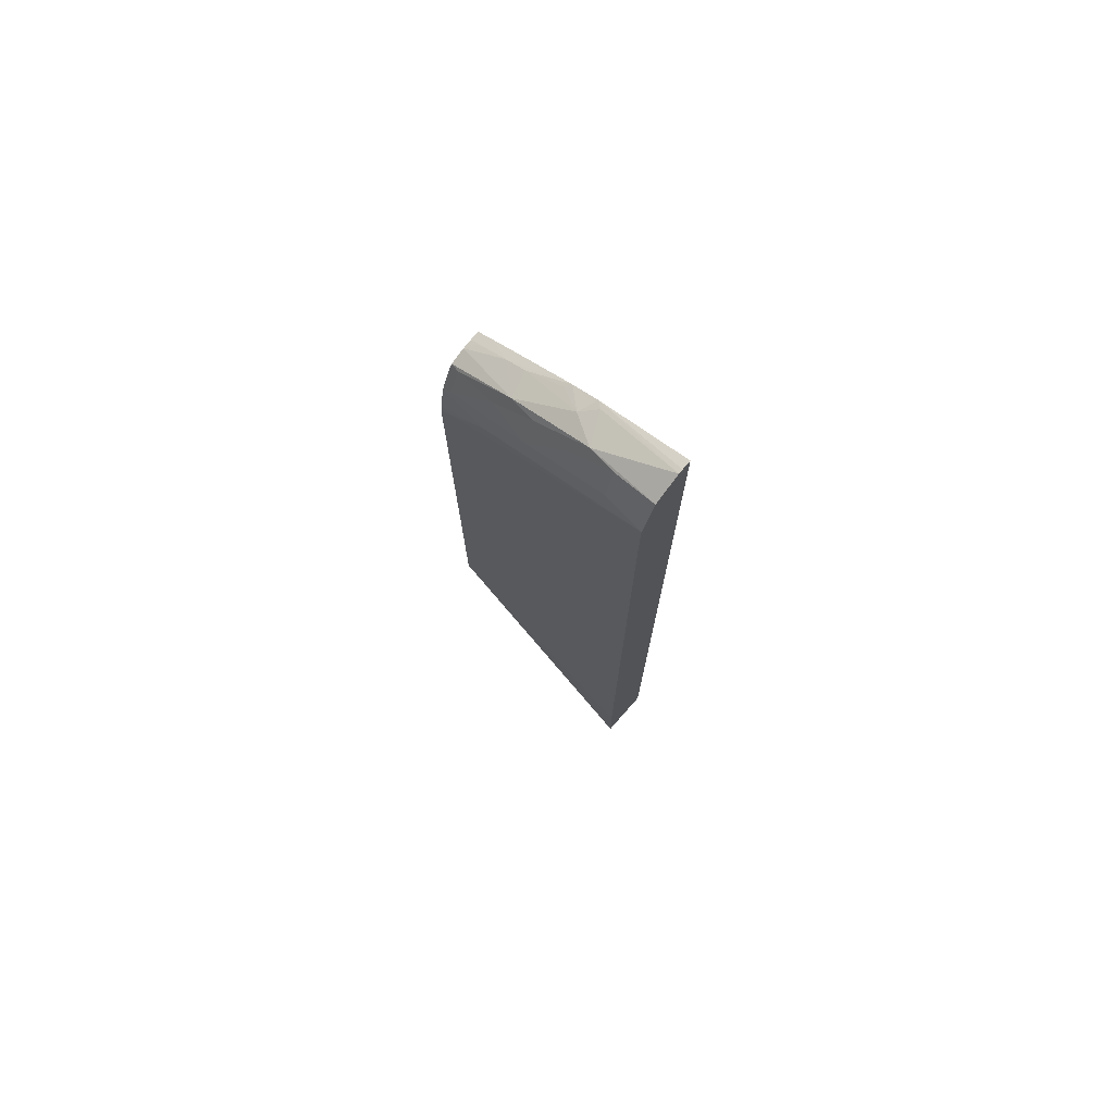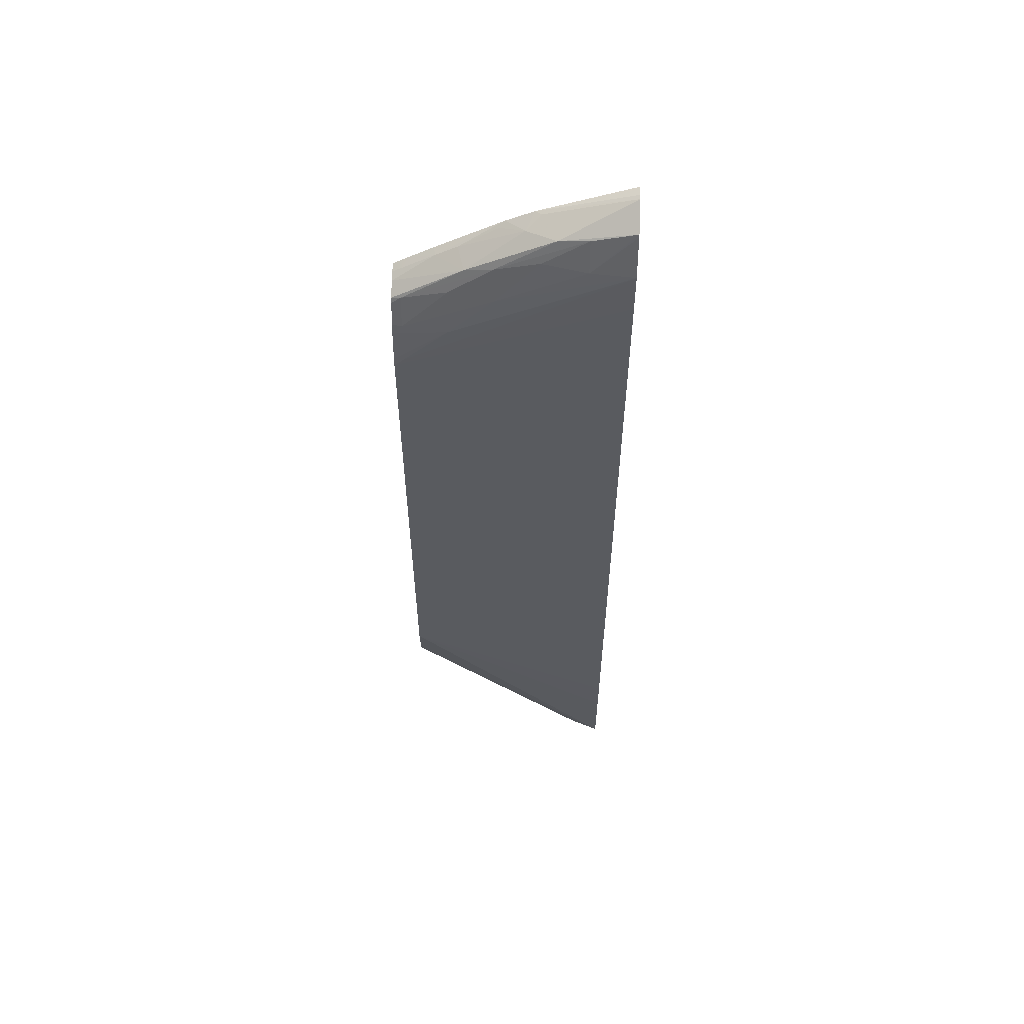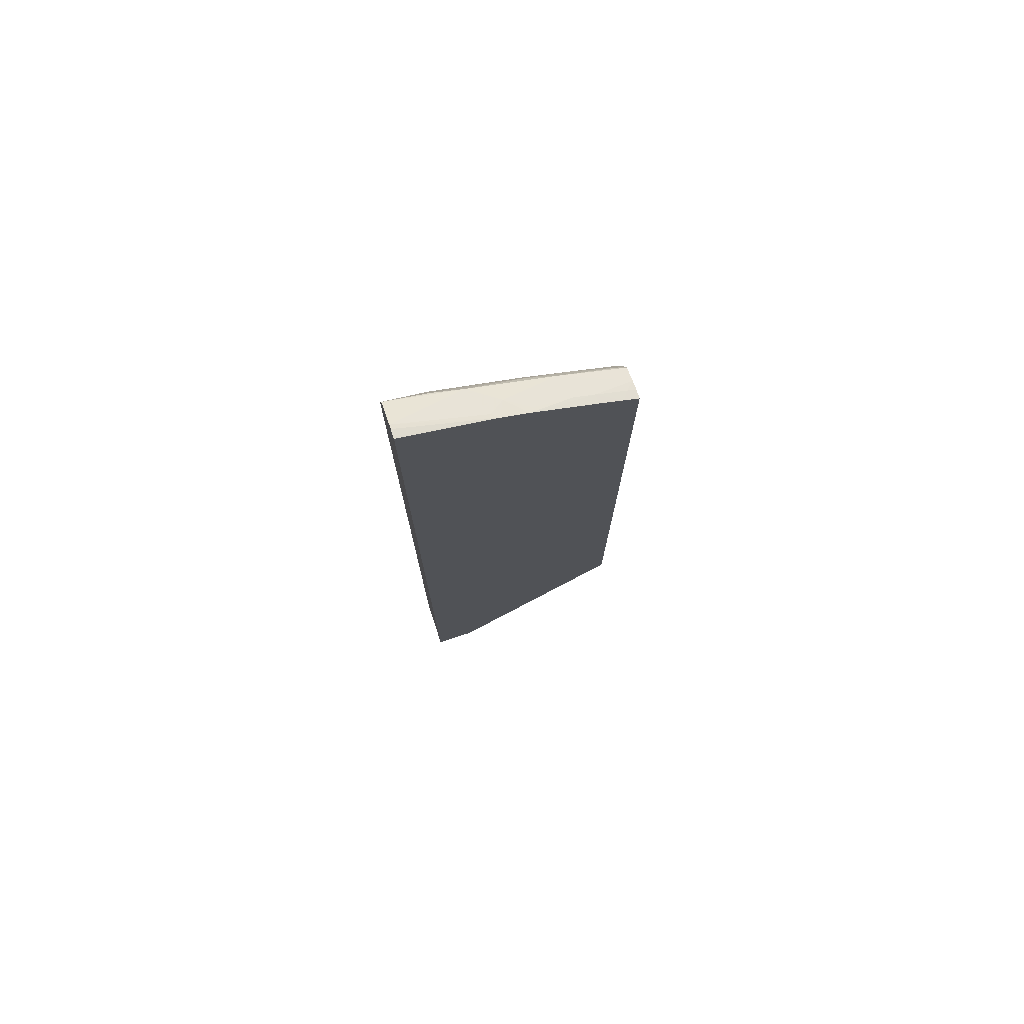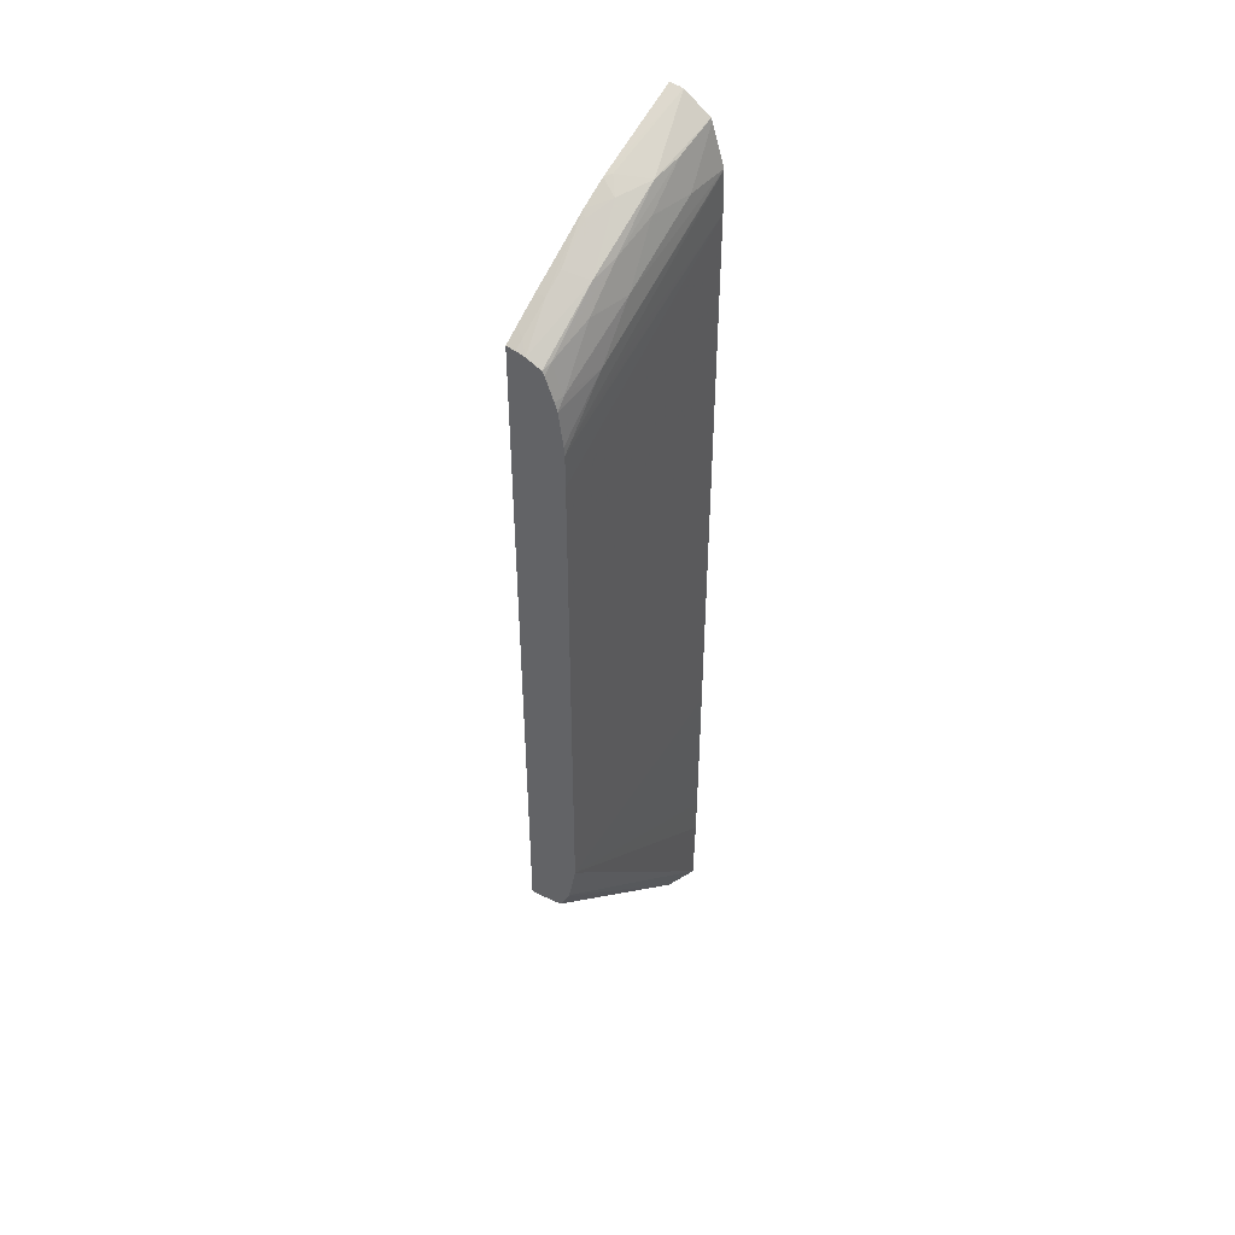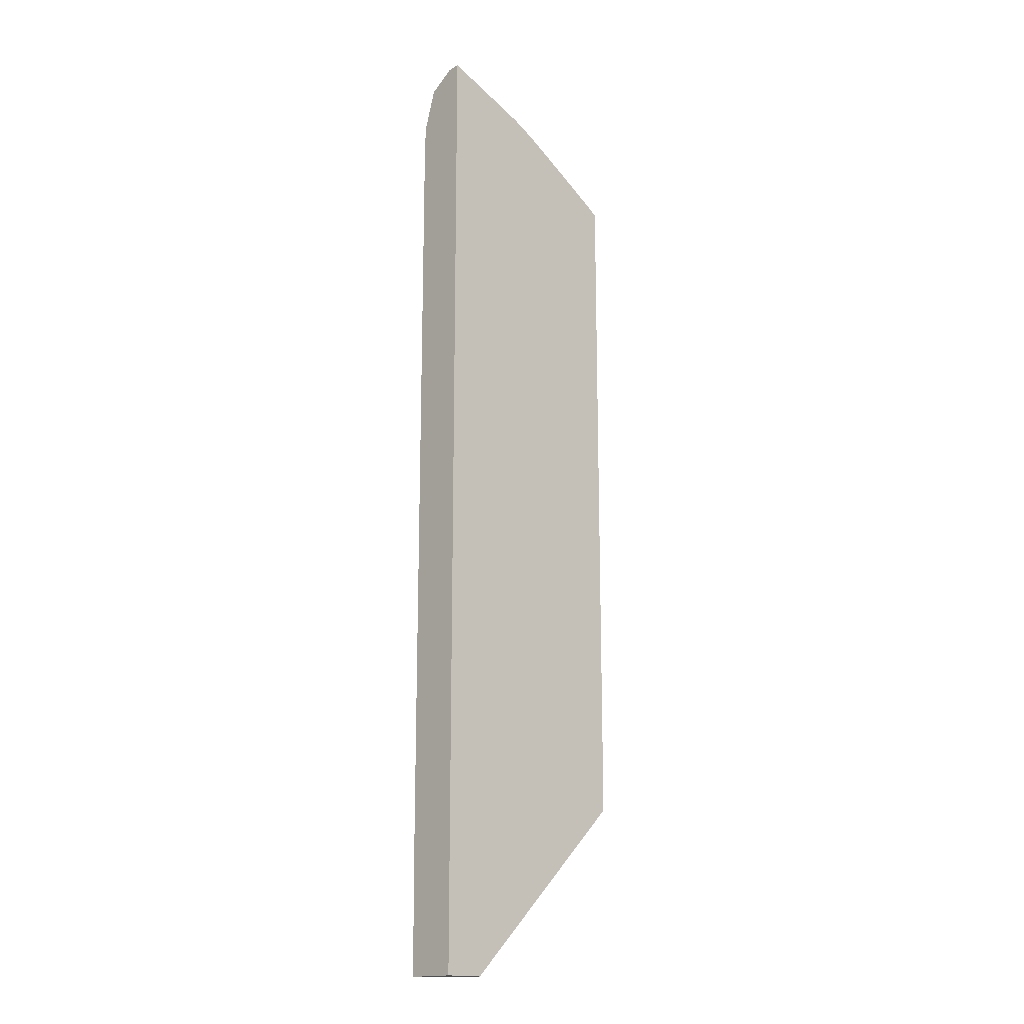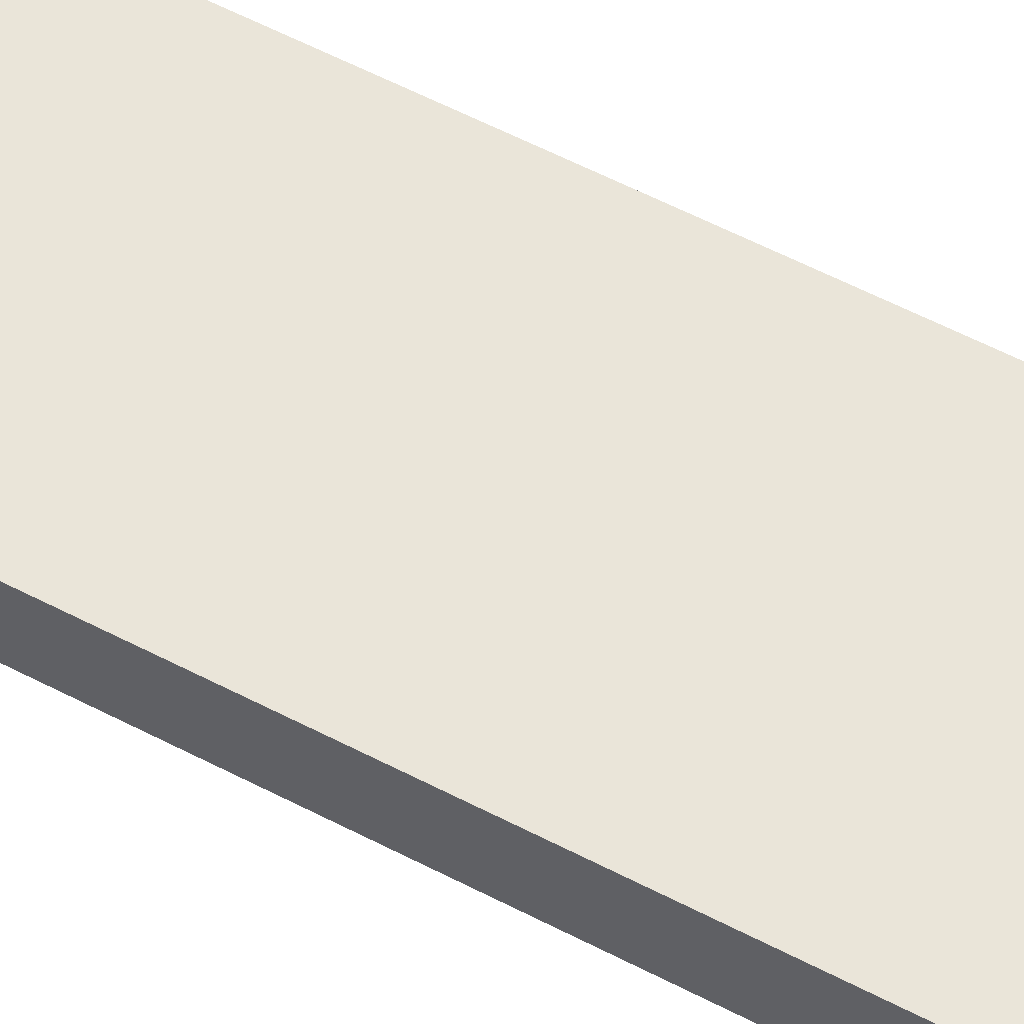
<metadata>
{"format":"obj","ext":"obj","renderer":"f3d","projection":"perspective","resolution":1024,"background":"white","views":[{"elev":75.5,"azim":41.4,"up":"+Y"},{"elev":58.0,"azim":1.7,"up":"+Y"},{"elev":76.2,"azim":161.7,"up":"+Y"},{"elev":47.3,"azim":-55.8,"up":"+Y"},{"elev":-16.7,"azim":136.2,"up":"+Y"},{"elev":58.5,"azim":118.3,"up":"+Z"}]}
</metadata>
<code>
v -0.02503 0.007627 0.04024
v -0.01731 1.018e-05 0.04024
v -0.02503 0.007873 0.0417
v -0.02503 0.03774 0.04024
v -0.01554 1.018e-05 0.04024
v -0.01731 1.018e-05 0.04029
v -0.02503 0.008667 0.04207
v -0.01724 1.018e-05 0.04063
v -0.01683 1.018e-05 0.04197
v -0.02503 0.0377 0.04063
v -0.02463 0.03799 0.04024
v -0.01554 1.018e-05 0.04246
v -0.01554 0.04248 0.04024
v -0.02503 0.0089 0.04218
v -0.02503 0.03762 0.04102
v -0.02463 0.03795 0.04063
v -0.02439 0.03814 0.04024
v -0.01554 0.003428 0.04252
v -0.02503 0.01072 0.0425
v -0.02503 0.01033 0.04244
v -0.01944 0.04099 0.04024
v -0.01554 0.04247 0.04034
v -0.02503 0.03736 0.04167
v -0.02214 0.03913 0.04166
v -0.02332 0.03876 0.04063
v -0.02335 0.03878 0.04024
v -0.01554 0.005249 0.04252
v -0.01554 0.007074 0.04253
v -0.01554 0.01251 0.04253
v -0.02503 0.03261 0.0425
v -0.02059 0.04041 0.04024
v -0.01979 0.04067 0.04095
v -0.01917 0.04106 0.04046
v -0.01554 0.04243 0.04081
v -0.01554 0.04246 0.04063
v -0.02503 0.03716 0.04177
v -0.02463 0.03748 0.04176
v -0.02098 0.03943 0.04185
v -0.01858 0.04096 0.04168
v -0.02241 0.03929 0.04063
v -0.01554 0.03809 0.04253
v -0.02503 0.03404 0.0425
v -0.0208 0.04024 0.04046
v -0.01554 0.04172 0.04192
v -0.02503 0.03624 0.04213
v -0.02463 0.03626 0.04223
v -0.02277 0.03814 0.04197
v -0.01917 0.04 0.04199
v -0.01733 0.04121 0.04186
v -0.02098 0.03809 0.04233
v -0.01554 0.03988 0.0425
v -0.02098 0.03626 0.0425
v -0.02463 0.03444 0.0425
v -0.02503 0.03444 0.04246
v -0.01733 0.03991 0.04234
v -0.01554 0.0416 0.04197
v -0.02503 0.03587 0.04226
v -0.02281 0.03626 0.04247
v -0.01554 0.03991 0.0425
f 1 2 3
f 1 3 7
f 1 7 14
f 1 14 20
f 1 20 19
f 1 19 30
f 1 30 42
f 1 42 54
f 1 54 57
f 1 57 45
f 1 45 36
f 1 36 23
f 1 23 15
f 1 15 10
f 1 10 4
f 1 4 11
f 1 11 17
f 1 17 26
f 1 26 31
f 1 31 21
f 1 21 13
f 1 13 5
f 1 5 2
f 2 5 12
f 2 12 9
f 2 9 8
f 2 8 6
f 2 6 3
f 3 6 8
f 3 8 9
f 3 9 7
f 4 10 16
f 4 16 11
f 5 13 22
f 5 22 35
f 5 35 34
f 5 34 44
f 5 44 56
f 5 56 59
f 5 59 51
f 5 51 41
f 5 41 29
f 5 29 28
f 5 28 27
f 5 27 18
f 5 18 12
f 7 9 14
f 9 12 14
f 10 15 16
f 11 16 17
f 12 18 19
f 12 19 20
f 12 20 14
f 13 21 22
f 15 23 24
f 15 24 25
f 15 25 16
f 16 25 17
f 17 25 26
f 18 27 19
f 19 27 28
f 19 28 29
f 19 29 41
f 19 41 30
f 21 31 32
f 21 32 33
f 21 33 34
f 21 34 35
f 21 35 22
f 23 36 37
f 23 37 24
f 24 38 39
f 24 39 32
f 24 32 40
f 24 40 25
f 24 37 38
f 25 40 31
f 25 31 26
f 30 41 42
f 31 40 43
f 31 43 32
f 32 43 40
f 32 39 33
f 33 39 34
f 34 39 44
f 36 45 37
f 37 45 46
f 37 46 47
f 37 47 38
f 38 48 49
f 38 49 39
f 38 47 50
f 38 50 48
f 39 49 44
f 41 51 52
f 41 52 53
f 41 53 42
f 42 53 54
f 44 49 55
f 44 55 56
f 45 57 46
f 46 57 58
f 46 58 50
f 46 50 47
f 48 55 49
f 48 50 55
f 50 58 59
f 50 59 55
f 51 59 58
f 51 58 53
f 51 53 52
f 53 58 54
f 54 58 57
f 55 59 56

</code>
